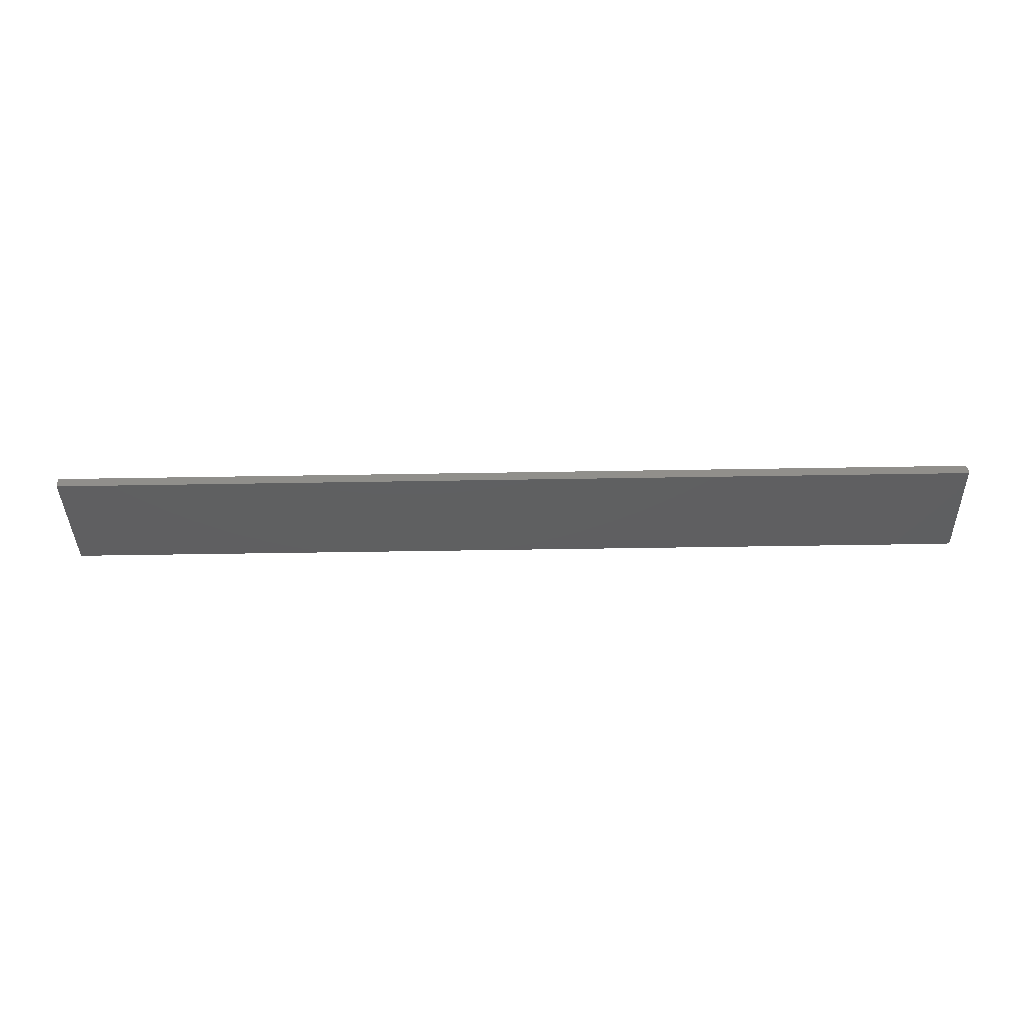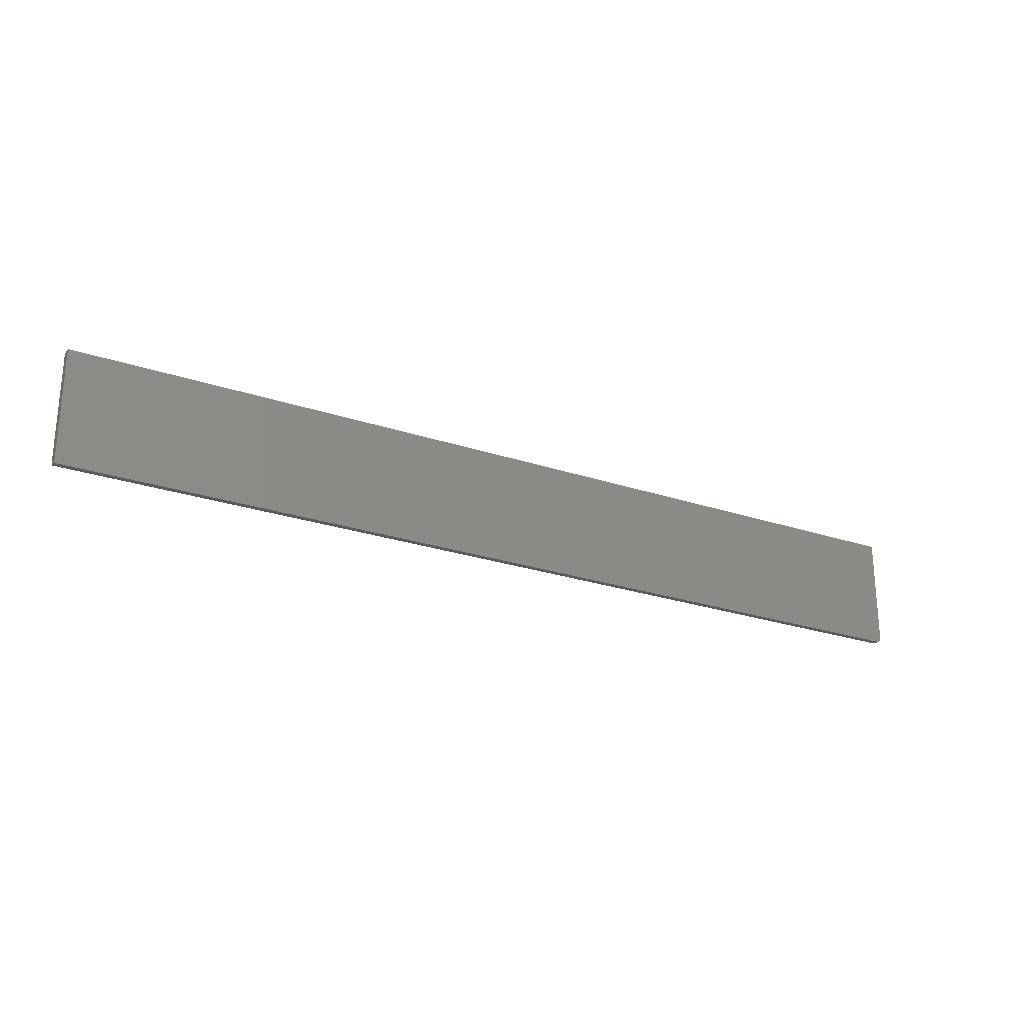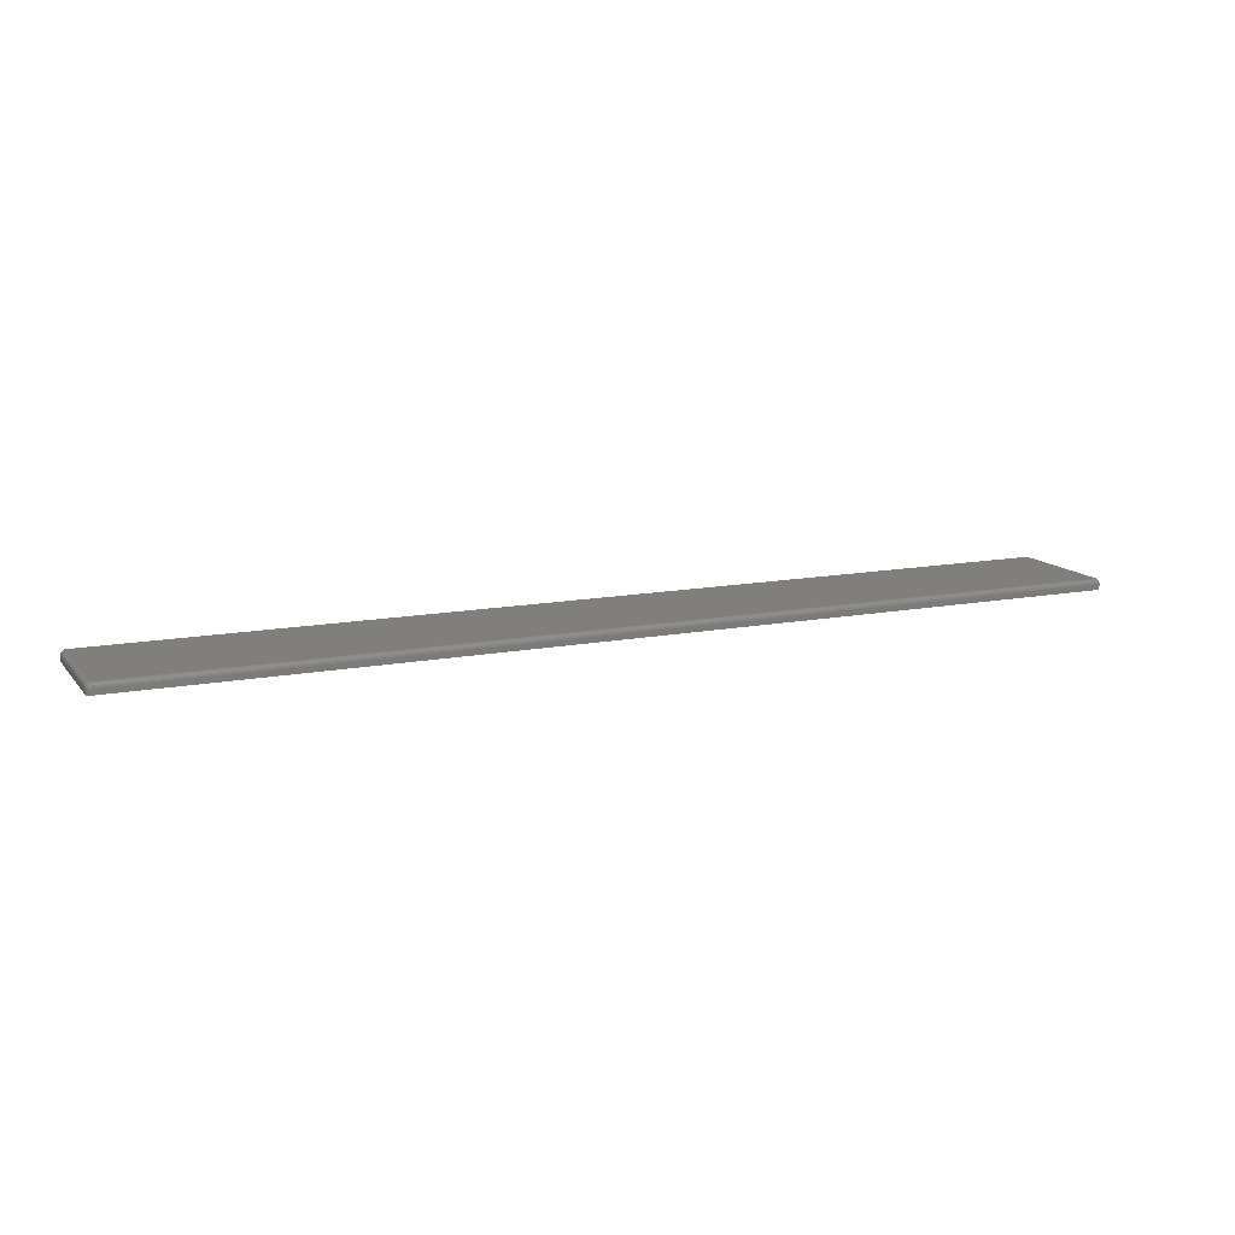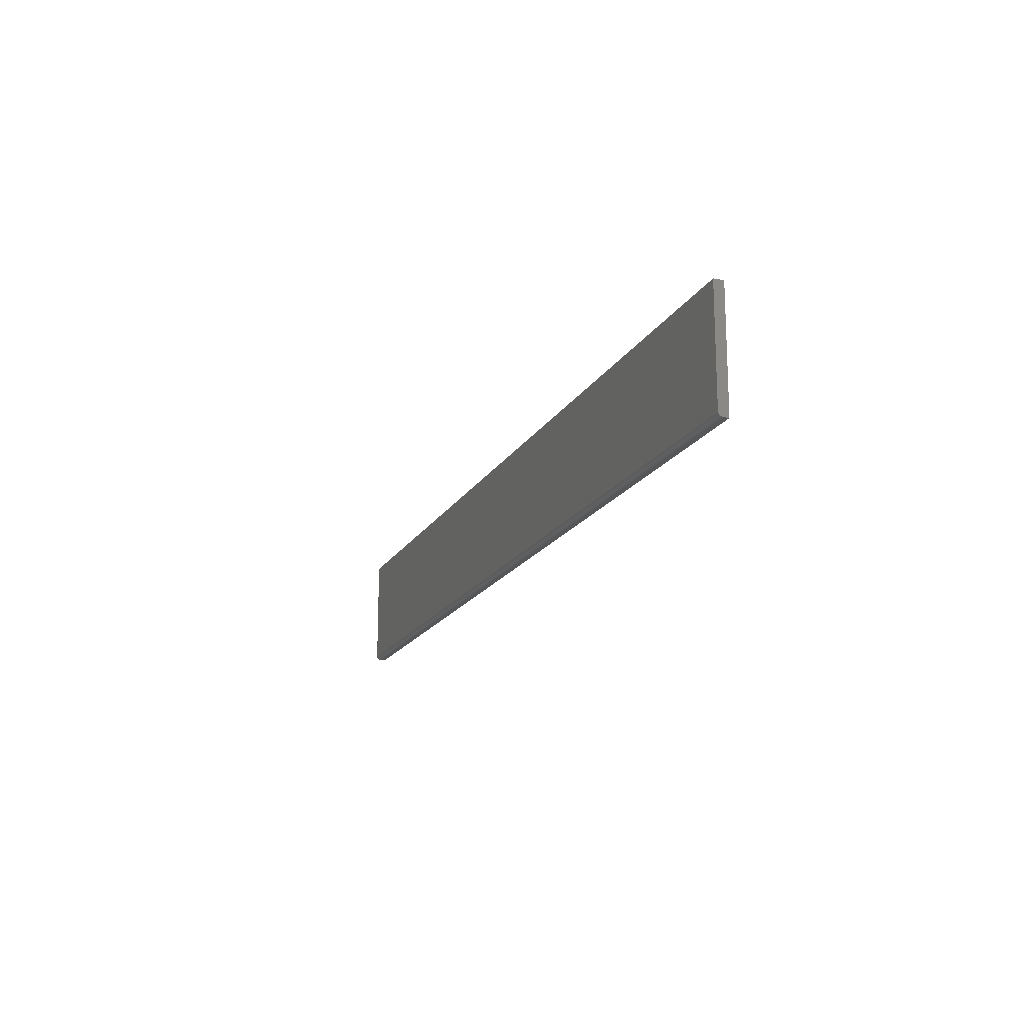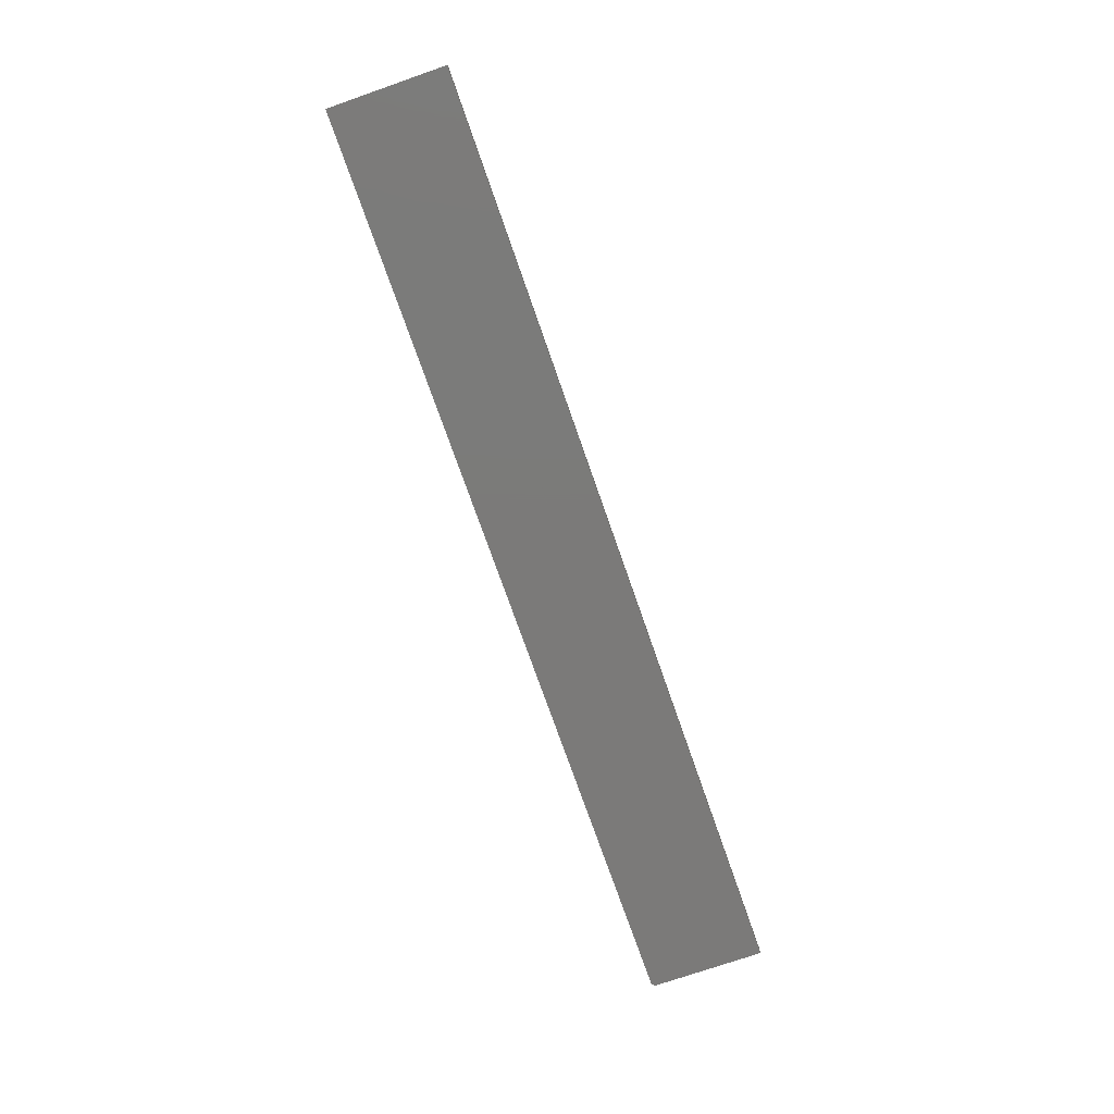
<metadata>
{"format":"stl","ext":"stl","renderer":"f3d","projection":"perspective","resolution":1024,"background":"white","views":[{"elev":-39.1,"azim":-178.7,"up":"+Z"},{"elev":-25.0,"azim":151.3,"up":"+Y"},{"elev":13.1,"azim":-23.9,"up":"+Z"},{"elev":-17.2,"azim":69.4,"up":"+Y"},{"elev":-73.8,"azim":109.2,"up":"+Z"}]}
</metadata>
<code>
# stl→obj: 87 verts, 170 faces
v -0.75 -0.1797 0.0001645
v -0.75 -0.1797 -0.007812
v -0.7498 -0.1812 0.0001645
v -0.7498 -0.1812 -0.007812
v -0.7494 -0.1827 0.0001645
v -0.7494 -0.1827 -0.007812
v -0.7487 -0.184 0.0001645
v -0.7487 -0.184 -0.007812
v -0.7477 -0.1852 0.0001645
v -0.7477 -0.1852 -0.007812
v -0.7465 -0.1862 0.0001645
v -0.7465 -0.1862 -0.007812
v -0.7452 -0.1869 0.0001645
v -0.7452 -0.1869 -0.007812
v -0.7437 -0.1873 0.0001645
v -0.7437 -0.1873 -0.007812
v -0.7422 -0.1875 0.0001645
v -0.7422 -0.1875 -0.007812
v 0.75 -0.1875 -0.007812
v 0.75 -0.1875 0.0001645
v -0.75 4.912e-19 0.0001645
v -0.75 0 -0.007812
v 0.75 -0.1797 0.007977
v 0.75 1.675e-16 0.007977
v -0.7422 -0.1797 0.007977
v -0.7422 1.84e-18 0.007977
v -0.7477 1.085e-18 0.005689
v -0.7465 1.277e-18 0.00666
v -0.7487 9.047e-19 0.004505
v 0.75 1.665e-16 -0.007812
v -0.7498 6.018e-19 0.001689
v -0.7494 7.414e-19 0.003154
v -0.7452 1.471e-18 0.007382
v -0.7437 1.661e-18 0.007827
v 0.75 -0.1812 0.007827
v 0.75 -0.1827 0.007382
v 0.75 -0.184 0.00666
v 0.75 -0.1852 0.005689
v 0.75 -0.1862 0.004505
v 0.75 -0.1869 0.003154
v 0.75 -0.1873 0.001689
v -0.7498 -0.1797 0.001689
v -0.7494 -0.1797 0.003154
v -0.7487 -0.1797 0.004505
v -0.7477 -0.1797 0.005689
v -0.7465 -0.1797 0.00666
v -0.7452 -0.1797 0.007382
v -0.7437 -0.1797 0.007827
v -0.7422 -0.1812 0.007827
v -0.7422 -0.1827 0.007382
v -0.7422 -0.184 0.00666
v -0.7422 -0.1852 0.005689
v -0.7422 -0.1862 0.004505
v -0.7422 -0.1869 0.003154
v -0.7422 -0.1873 0.001689
v -0.7497 -0.1812 0.001689
v -0.7476 -0.1808 0.005689
v -0.7486 -0.181 0.004505
v -0.7493 -0.1811 0.003154
v -0.7447 -0.1813 0.007382
v -0.7458 -0.1821 0.00666
v -0.7473 -0.1818 0.005689
v -0.7482 -0.1822 0.004505
v -0.7489 -0.1824 0.003154
v -0.7493 -0.1826 0.001689
v -0.7438 -0.1822 0.007382
v -0.7446 -0.1833 0.00666
v -0.7468 -0.1828 0.005689
v -0.7461 -0.1836 0.005689
v -0.7476 -0.1833 0.004505
v -0.7468 -0.1843 0.004505
v -0.7482 -0.1837 0.003154
v -0.7473 -0.1848 0.003154
v -0.7486 -0.1839 0.001689
v -0.7476 -0.1851 0.001689
v -0.7453 -0.1843 0.005689
v -0.7458 -0.1851 0.004505
v -0.7462 -0.1857 0.003154
v -0.7464 -0.1861 0.001689
v -0.7443 -0.1848 0.005689
v -0.7447 -0.1857 0.004505
v -0.7449 -0.1864 0.003154
v -0.7451 -0.1868 0.001689
v -0.7437 -0.1872 0.001689
v -0.7436 -0.1868 0.003154
v -0.7435 -0.1861 0.004505
v -0.7433 -0.1851 0.005689
f 1 2 3
f 3 2 4
f 3 4 5
f 5 4 6
f 5 6 7
f 7 6 8
f 7 8 9
f 9 8 10
f 9 10 11
f 11 10 12
f 11 12 13
f 13 12 14
f 13 14 15
f 15 14 16
f 15 16 17
f 17 16 18
f 18 19 17
f 17 19 20
f 21 22 1
f 1 22 2
f 23 24 25
f 25 24 26
f 27 28 29
f 24 30 22
f 24 22 21
f 24 21 31
f 24 31 32
f 24 32 29
f 24 29 28
f 28 33 34
f 28 34 26
f 28 26 24
f 23 30 24
f 35 36 37
f 35 37 38
f 35 38 39
f 35 39 40
f 35 40 41
f 35 41 20
f 19 30 23
f 19 23 35
f 19 35 20
f 21 1 31
f 31 1 42
f 31 42 32
f 32 42 43
f 32 43 29
f 29 43 44
f 29 44 27
f 27 44 45
f 27 45 28
f 28 45 46
f 28 46 33
f 33 46 47
f 33 47 34
f 34 47 48
f 34 48 26
f 26 48 25
f 23 25 35
f 35 25 49
f 35 49 36
f 36 49 50
f 36 50 37
f 37 50 51
f 37 51 38
f 38 51 52
f 38 52 39
f 39 52 53
f 39 53 40
f 40 53 54
f 40 54 41
f 41 54 55
f 41 55 20
f 20 55 17
f 1 56 42
f 1 3 56
f 57 46 45
f 45 44 57
f 57 44 58
f 44 43 58
f 58 43 59
f 43 42 59
f 59 42 56
f 60 48 47
f 47 46 60
f 60 46 61
f 46 57 61
f 61 57 62
f 57 58 62
f 62 58 63
f 58 59 63
f 63 59 64
f 59 56 64
f 64 56 65
f 56 3 65
f 65 3 5
f 25 48 49
f 48 60 49
f 49 60 66
f 60 61 66
f 66 61 67
f 61 68 67
f 67 68 69
f 68 70 69
f 69 70 71
f 70 72 71
f 71 72 73
f 72 74 73
f 73 74 75
f 74 7 75
f 75 7 9
f 76 67 69
f 69 71 76
f 76 71 77
f 71 73 77
f 77 73 78
f 73 75 78
f 78 75 79
f 75 9 79
f 79 9 11
f 50 49 66
f 66 67 50
f 50 67 51
f 67 76 51
f 51 76 80
f 76 77 80
f 80 77 81
f 77 78 81
f 81 78 82
f 78 79 82
f 82 79 83
f 79 11 83
f 83 11 13
f 15 17 84
f 84 17 55
f 84 55 85
f 85 55 54
f 85 54 86
f 86 54 53
f 86 53 87
f 87 53 52
f 87 52 51
f 5 7 65
f 65 7 74
f 65 74 64
f 64 74 72
f 64 72 63
f 63 72 70
f 63 70 62
f 62 70 68
f 62 68 61
f 13 15 83
f 83 15 84
f 83 84 82
f 82 84 85
f 82 85 81
f 81 85 86
f 81 86 80
f 80 86 87
f 80 87 51
f 18 16 12
f 12 16 14
f 30 19 18
f 30 18 12
f 30 12 10
f 30 10 8
f 30 8 6
f 30 6 4
f 30 4 2
f 30 2 22

</code>
